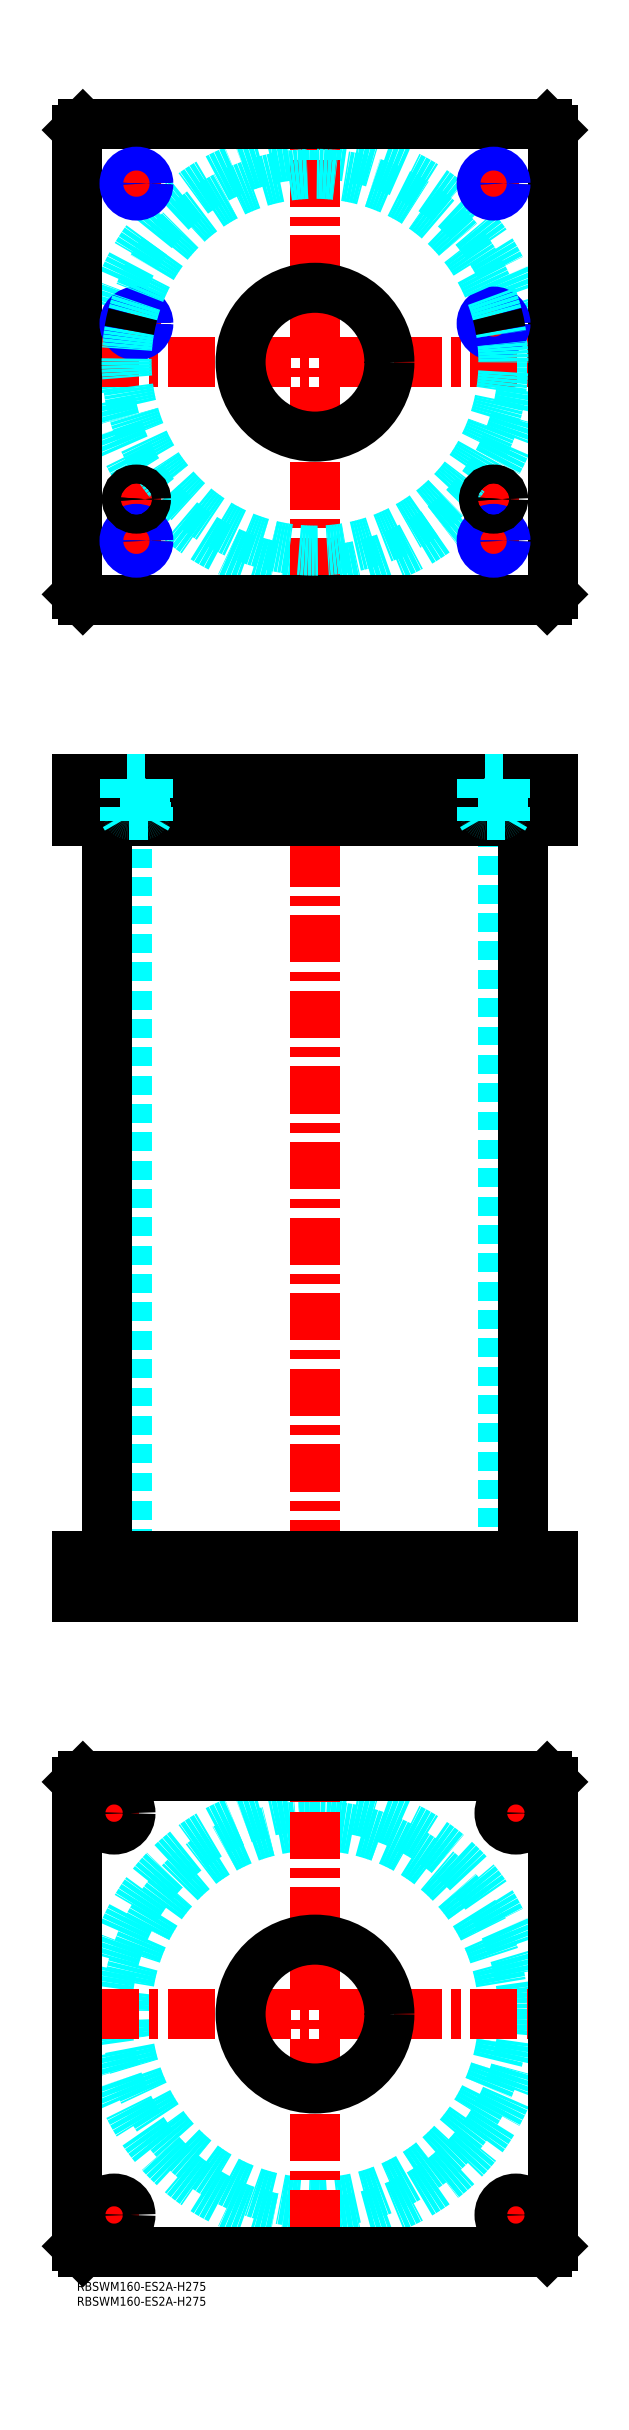
<metadata>
{"format":"dxf","ext":"dxf","renderer":"ezdxf+matplotlib","layout":"modelspace","background":"white","min_lineweight":24,"dpi":150}
</metadata>
<code>
0
SECTION
2
ENTITIES
0
INSERT
8
MSM_CONTINUOUS
2
*U4
10
0
20
0
30
0
0
INSERT
8
MSM_CONTINUOUS
2
*U5
10
0
20
0
30
0
0
CIRCLE
8
MSM_DASHED
10
80
20
90
30
0
40
63.3
0
CIRCLE
8
MSM_DASHED
10
80
20
90
30
0
40
69.9
0
LINE
8
MSM_CENTER
10
5.1
20
90
30
0
11
154.9
21
90
31
0
0
LINE
8
MSM_CENTER
10
80
20
15.1
30
0
11
80
21
164.9
31
0
0
LINE
8
MSM_CENTER
10
5
20
157.5
30
0
11
20
21
157.5
31
0
0
LINE
8
MSM_CENTER
10
12.5
20
150
30
0
11
12.5
21
165
31
0
0
LINE
8
MSM_CENTER
10
140
20
157.5
30
0
11
155
21
157.5
31
0
0
LINE
8
MSM_CENTER
10
147.5
20
150
30
0
11
147.5
21
165
31
0
0
LINE
8
MSM_CENTER
10
5
20
22.5
30
0
11
20
21
22.5
31
0
0
LINE
8
MSM_CENTER
10
12.5
20
15
30
0
11
12.5
21
30
31
0
0
LINE
8
MSM_CENTER
10
140
20
22.5
30
0
11
155
21
22.5
31
0
0
LINE
8
MSM_CENTER
10
147.5
20
15
30
0
11
147.5
21
30
31
0
0
CIRCLE
8
MSM_CONTINUOUS
10
12.5
20
157.5
30
0
40
5.5
0
LINE
8
MSM_CONTINUOUS
10
158
20
170
30
0
11
160
21
168
31
0
0
CIRCLE
8
MSM_CONTINUOUS
10
147.5
20
157.5
30
0
40
5.5
0
CIRCLE
8
MSM_CONTINUOUS
10
12.5
20
22.5
30
0
40
5.5
0
CIRCLE
8
MSM_CONTINUOUS
10
147.5
20
22.5
30
0
40
5.5
0
CIRCLE
8
MSM_CONTINUOUS
10
80
20
90
30
0
40
25
0
LINE
8
MSM_CONTINUOUS
10
0
20
12
30
0
11
0
21
168
31
0
0
LINE
8
MSM_CONTINUOUS
10
2
20
10
30
0
11
0
21
12
31
0
0
LINE
8
MSM_CONTINUOUS
10
158
20
10
30
0
11
2
21
10
31
0
0
LINE
8
MSM_CONTINUOUS
10
160
20
12
30
0
11
158
21
10
31
0
0
LINE
8
MSM_CONTINUOUS
10
160
20
168
30
0
11
160
21
12
31
0
0
LINE
8
MSM_CONTINUOUS
10
2
20
170
30
0
11
158
21
170
31
0
0
LINE
8
MSM_CONTINUOUS
10
0
20
168
30
0
11
2
21
170
31
0
0
LINE
8
MSM_DASHED
10
55
20
244
30
0
11
55
21
230
31
0
0
LINE
8
MSM_DASHED
10
105
20
230
30
0
11
105
21
244
31
0
0
LINE
8
MSM_DASHED
10
16.7
20
491
30
0
11
16.7
21
244
31
0
0
LINE
8
MSM_DASHED
10
143.3
20
244
30
0
11
143.3
21
491
31
0
0
LINE
8
MSM_DASHED
10
142
20
244
30
0
11
142
21
230
31
0
0
LINE
8
MSM_DASHED
10
153
20
230
30
0
11
153
21
244
31
0
0
LINE
8
MSM_DASHED
10
7
20
244
30
0
11
7
21
230
31
0
0
LINE
8
MSM_DASHED
10
18
20
230
30
0
11
18
21
244
31
0
0
LINE
8
MSM_CENTER
10
80
20
510
30
0
11
80
21
225
31
0
0
LINE
8
MSM_CENTER
10
12.5
20
246
30
0
11
12.5
21
228
31
0
0
LINE
8
MSM_CENTER
10
147.5
20
246
30
0
11
147.5
21
228
31
0
0
LINE
8
MSM_CONTINUOUS
10
10.1
20
491
30
0
11
10.1
21
244
31
0
0
LINE
8
MSM_CONTINUOUS
10
149.9
20
244
30
0
11
149.9
21
491
31
0
0
LINE
8
MSM_CONTINUOUS
10
0
20
244
30
0
11
160
21
244
31
0
0
LINE
8
MSM_CONTINUOUS
10
0
20
230
30
0
11
160
21
230
31
0
0
LINE
8
MSM_CONTINUOUS
10
158
20
230
30
0
11
158
21
244
31
0
0
LINE
8
MSM_CONTINUOUS
10
160
20
230
30
0
11
160
21
244
31
0
0
LINE
8
MSM_CONTINUOUS
10
0
20
230
30
0
11
0
21
244
31
0
0
LINE
8
MSM_CONTINUOUS
10
2
20
230
30
0
11
2
21
244
31
0
0
CIRCLE
8
MSM_DASHED
10
80
20
645
30
0
40
69.9
0
LINE
8
MSM_CENTER
10
5.1
20
645
30
0
11
154.9
21
645
31
0
0
LINE
8
MSM_CENTER
10
80
20
570.1
30
0
11
80
21
719.9
31
0
0
LINE
8
MSM_CENTER
10
135
20
599
30
0
11
145
21
599
31
0
0
LINE
8
MSM_CENTER
10
140
20
594
30
0
11
140
21
604
31
0
0
LINE
8
MSM_CENTER
10
15
20
599
30
0
11
25
21
599
31
0
0
LINE
8
MSM_CENTER
10
20
20
594
30
0
11
20
21
604
31
0
0
LINE
8
MSM_CENTER
10
134
20
658
30
0
11
146
21
658
31
0
0
LINE
8
MSM_CENTER
10
140
20
652
30
0
11
140
21
664
31
0
0
LINE
8
MSM_CENTER
10
14
20
658
30
0
11
26
21
658
31
0
0
LINE
8
MSM_CENTER
10
20
20
652
30
0
11
20
21
664
31
0
0
LINE
8
MSM_CENTER
10
14
20
705
30
0
11
26
21
705
31
0
0
LINE
8
MSM_CENTER
10
20
20
699
30
0
11
20
21
711
31
0
0
LINE
8
MSM_CENTER
10
134
20
705
30
0
11
146
21
705
31
0
0
LINE
8
MSM_CENTER
10
140
20
699
30
0
11
140
21
711
31
0
0
LINE
8
MSM_CENTER
10
14
20
585
30
0
11
26
21
585
31
0
0
LINE
8
MSM_CENTER
10
20
20
579
30
0
11
20
21
591
31
0
0
LINE
8
MSM_CENTER
10
134
20
585
30
0
11
146
21
585
31
0
0
LINE
8
MSM_CENTER
10
140
20
579
30
0
11
140
21
591
31
0
0
CIRCLE
8
MSM_CONTINUOUS
10
20
20
658
30
0
40
3.324
0
CIRCLE
8
MSM_CONTINUOUS
10
140
20
705
30
0
40
3.324
0
CIRCLE
8
MSM_CONTINUOUS
10
20
20
705
30
0
40
3.324
0
CIRCLE
8
MSM_CONTINUOUS
10
140
20
658
30
0
40
3.324
0
LINE
8
MSM_CONTINUOUS
10
-2.274e-13
20
723
30
0
11
-2.274e-13
21
567
31
0
0
LINE
8
MSM_CONTINUOUS
10
2
20
565
30
0
11
158
21
565
31
0
0
LINE
8
MSM_CONTINUOUS
10
160
20
567
30
0
11
160
21
723
31
0
0
LINE
8
MSM_CONTINUOUS
10
158
20
565
30
0
11
160
21
567
31
0
0
LINE
8
MSM_CONTINUOUS
10
-2.274e-13
20
567
30
0
11
2
21
565
31
0
0
CIRCLE
8
MSM_CONTINUOUS
10
80
20
645
30
0
40
25
0
LINE
8
MSM_CONTINUOUS
10
160
20
723
30
0
11
158
21
725
31
0
0
LINE
8
MSM_CONTINUOUS
10
158
20
725
30
0
11
2
21
725
31
0
0
LINE
8
MSM_CONTINUOUS
10
2
20
725
30
0
11
-2.274e-13
21
723
31
0
0
CIRCLE
8
MSM_CONTINUOUS
10
20
20
585
30
0
40
3.324
0
CIRCLE
8
MSM_CONTINUOUS
10
140
20
585
30
0
40
3.324
0
CIRCLE
8
MSM_NARROW
10
20
20
585
30
0
40
4
0
CIRCLE
8
MSM_NARROW
10
20
20
658
30
0
40
4
0
CIRCLE
8
MSM_NARROW
10
20
20
705
30
0
40
4
0
CIRCLE
8
MSM_NARROW
10
140
20
705
30
0
40
4
0
CIRCLE
8
MSM_NARROW
10
140
20
658
30
0
40
4
0
CIRCLE
8
MSM_NARROW
10
140
20
585
30
0
40
4
0
ARC
8
MSM_DASHED
10
80
20
645
30
0
40
63.3
50
170.3
51
9.724
0
ARC
8
MSM_DASHED
10
80
20
645
30
0
40
63.3
50
14.73
51
165.3
0
ARC
8
MSM_CONTINUOUS
10
80
20
645
30
0
40
63.3
50
165.3
51
170.3
0
ARC
8
MSM_CONTINUOUS
10
80
20
645
30
0
40
63.3
50
9.724
51
14.73
0
CIRCLE
8
MSM_CONTINUOUS
10
20
20
599
30
0
40
2.5
0
CIRCLE
8
MSM_CONTINUOUS
10
20
20
599
30
0
40
3
0
CIRCLE
8
MSM_CONTINUOUS
10
20
20
599
30
0
40
3.2
0
CIRCLE
8
MSM_CONTINUOUS
10
140
20
599
30
0
40
2.5
0
CIRCLE
8
MSM_CONTINUOUS
10
140
20
599
30
0
40
3
0
CIRCLE
8
MSM_CONTINUOUS
10
140
20
599
30
0
40
3.2
0
LINE
8
MSM_DASHED
10
55
20
505
30
0
11
55
21
491
31
0
0
LINE
8
MSM_DASHED
10
105
20
491
30
0
11
105
21
505
31
0
0
LINE
8
MSM_CENTER
10
20
20
507
30
0
11
20
21
489
31
0
0
LINE
8
MSM_CENTER
10
140
20
507
30
0
11
140
21
489
31
0
0
LINE
8
MSM_CONTINUOUS
10
-2.274e-13
20
491
30
0
11
160
21
491
31
0
0
LINE
8
MSM_CONTINUOUS
10
160
20
505
30
0
11
160
21
491
31
0
0
LINE
8
MSM_CONTINUOUS
10
-2.274e-13
20
505
30
0
11
160
21
505
31
0
0
LINE
8
MSM_CONTINUOUS
10
158
20
505
30
0
11
158
21
491
31
0
0
LINE
8
MSM_CONTINUOUS
10
2
20
505
30
0
11
2
21
491
31
0
0
LINE
8
MSM_CONTINUOUS
10
-2.274e-13
20
505
30
0
11
-2.274e-13
21
491
31
0
0
LINE
8
MSM_DASHED
10
17.5
20
493
30
0
11
17.5
21
491
31
0
0
LINE
8
MSM_DASHED
10
22.5
20
491
30
0
11
22.5
21
493
31
0
0
ARC
8
MSM_DASHED
10
17.4
20
493.4
30
0
40
0.4
50
180
51
270
0
ARC
8
MSM_DASHED
10
22.6
20
493.4
30
0
40
0.4
50
270
51
360
0
LINE
8
MSM_DASHED
10
17
20
504.8
30
0
11
17
21
493.4
31
0
0
LINE
8
MSM_DASHED
10
23
20
493.4
30
0
11
23
21
504.8
31
0
0
LINE
8
MSM_DASHED
10
23
20
504.8
30
0
11
23.2
21
505
31
0
0
LINE
8
MSM_DASHED
10
16.8
20
505
30
0
11
17
21
504.8
31
0
0
LINE
8
MSM_DASHED
10
23
20
504.8
30
0
11
17
21
504.8
31
0
0
LINE
8
MSM_DASHED
10
137.5
20
493
30
0
11
137.5
21
491
31
0
0
LINE
8
MSM_DASHED
10
142.5
20
491
30
0
11
142.5
21
493
31
0
0
ARC
8
MSM_DASHED
10
137.4
20
493.4
30
0
40
0.4
50
180
51
270
0
ARC
8
MSM_DASHED
10
142.6
20
493.4
30
0
40
0.4
50
270
51
360
0
LINE
8
MSM_DASHED
10
137
20
504.8
30
0
11
137
21
493.4
31
0
0
LINE
8
MSM_DASHED
10
143
20
493.4
30
0
11
143
21
504.8
31
0
0
LINE
8
MSM_DASHED
10
143
20
504.8
30
0
11
143.2
21
505
31
0
0
LINE
8
MSM_DASHED
10
136.8
20
505
30
0
11
137
21
504.8
31
0
0
LINE
8
MSM_DASHED
10
143
20
504.8
30
0
11
137
21
504.8
31
0
0
LINE
8
MSM_DASHED
10
23.32
20
491
30
0
11
23.32
21
505
31
0
0
LINE
8
MSM_DASHED
10
24
20
505
30
0
11
24
21
491
31
0
0
LINE
8
MSM_DASHED
10
16
20
505
30
0
11
16
21
491
31
0
0
LINE
8
MSM_DASHED
10
23.32
20
491.8
30
0
11
24
21
493
31
0
0
LINE
8
MSM_DASHED
10
24
20
493
30
0
11
16
21
493
31
0
0
LINE
8
MSM_DASHED
10
16.68
20
491.8
30
0
11
16
21
493
31
0
0
LINE
8
MSM_DASHED
10
16.68
20
505
30
0
11
16.68
21
491
31
0
0
LINE
8
MSM_DASHED
10
136.7
20
505
30
0
11
136.7
21
491
31
0
0
LINE
8
MSM_DASHED
10
144
20
505
30
0
11
144
21
491
31
0
0
LINE
8
MSM_DASHED
10
136
20
505
30
0
11
136
21
491
31
0
0
LINE
8
MSM_DASHED
10
143.3
20
491.8
30
0
11
144
21
493
31
0
0
LINE
8
MSM_DASHED
10
144
20
493
30
0
11
136
21
493
31
0
0
LINE
8
MSM_DASHED
10
136.7
20
491.8
30
0
11
136
21
493
31
0
0
LINE
8
MSM_DASHED
10
143.3
20
491
30
0
11
143.3
21
505
31
0
0
ENDSEC
0
EOF

</code>
